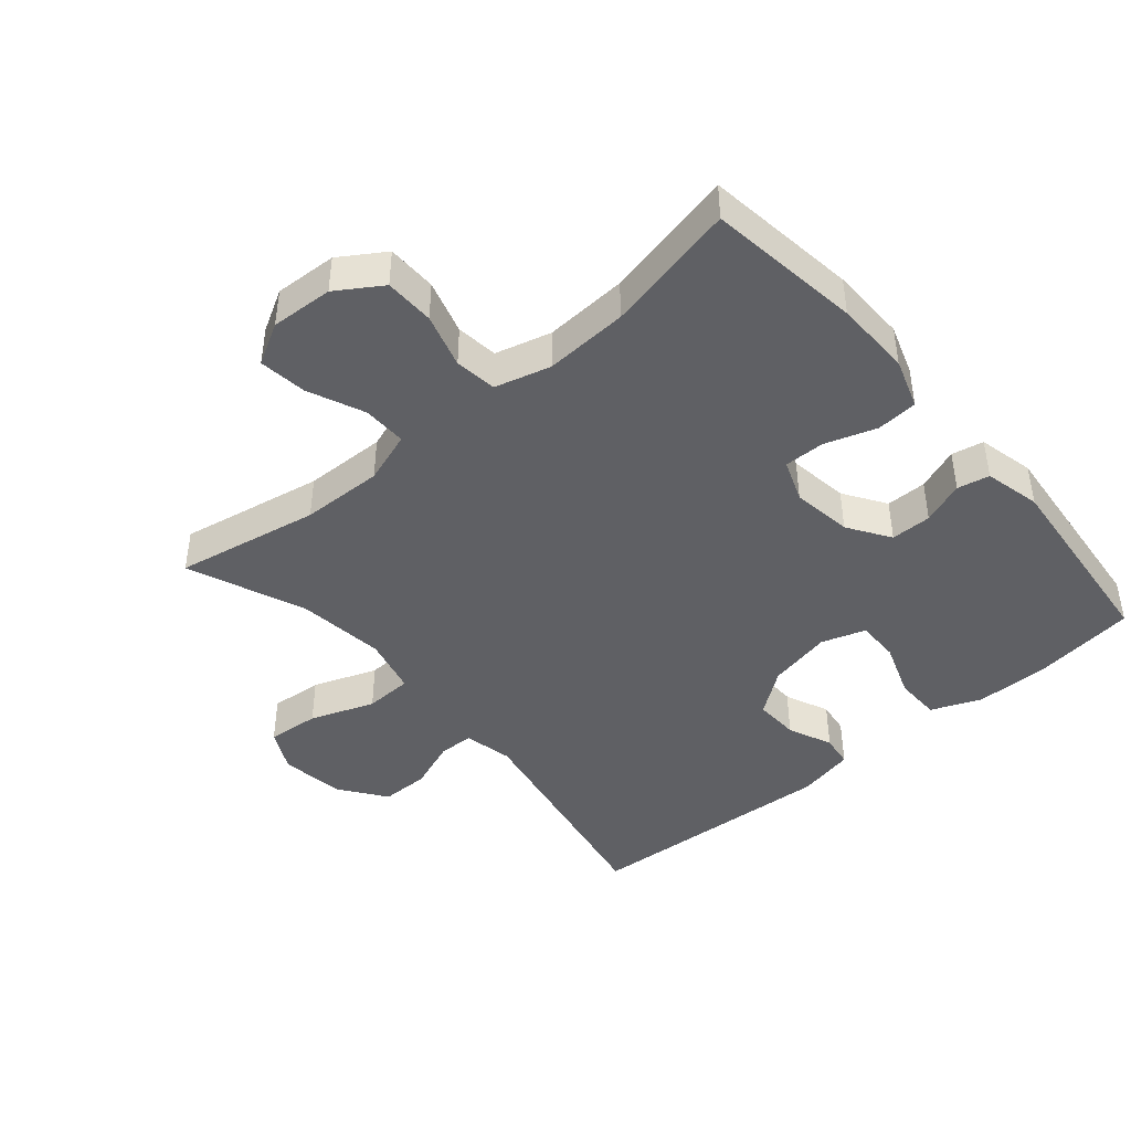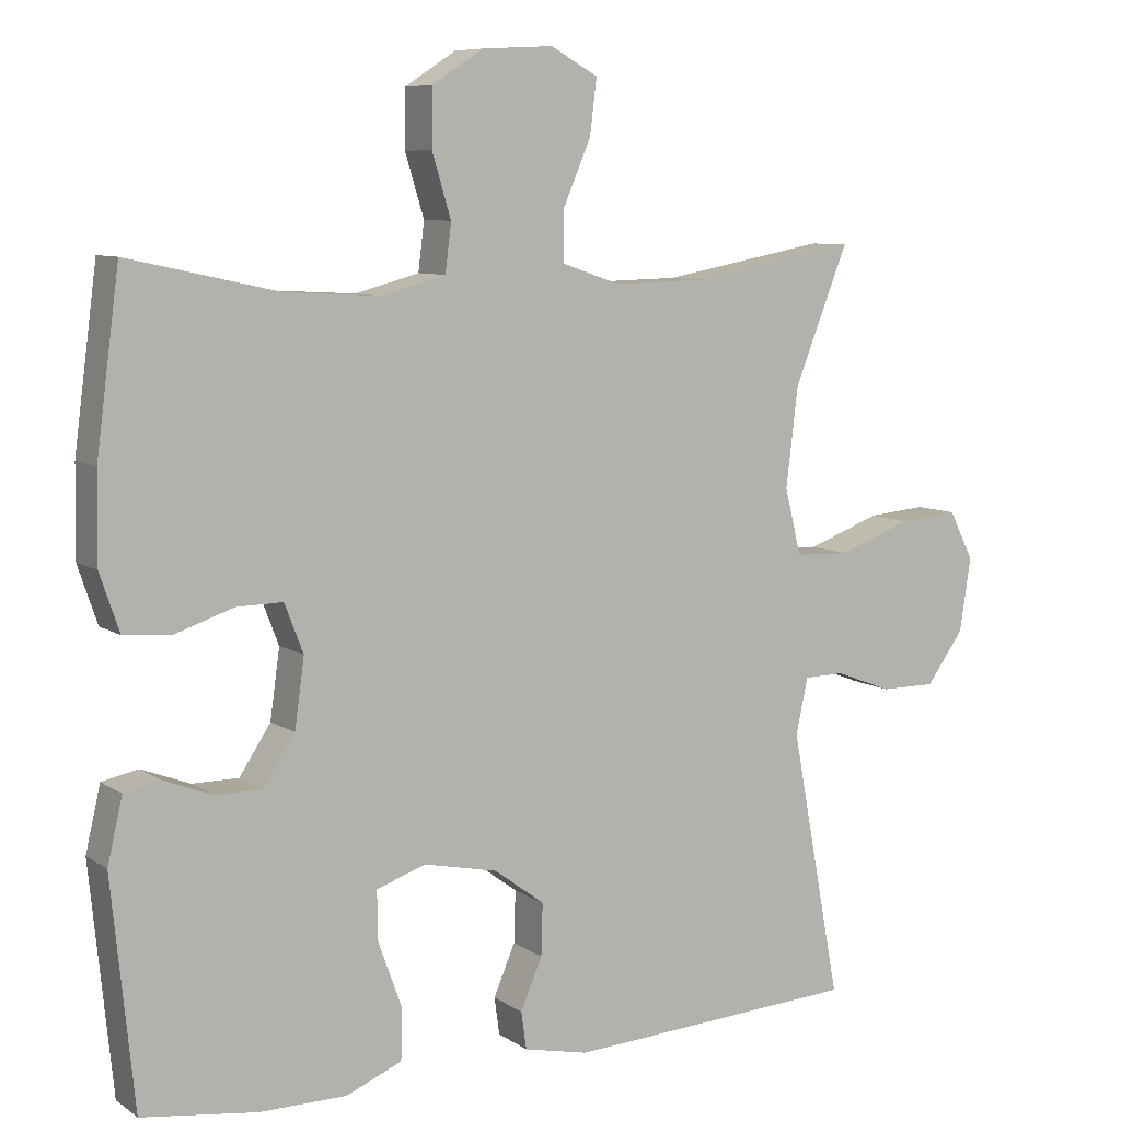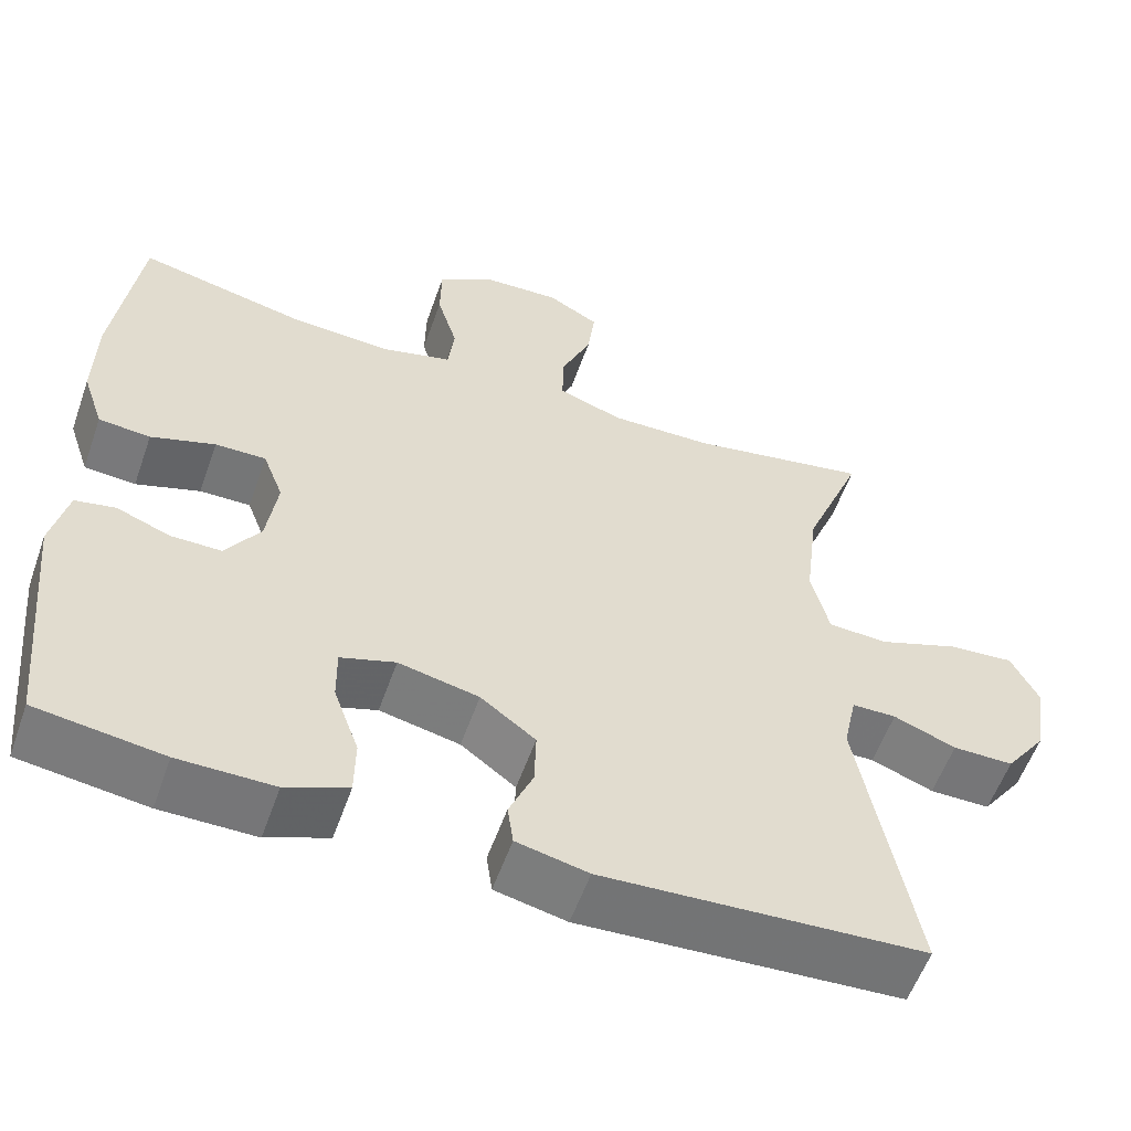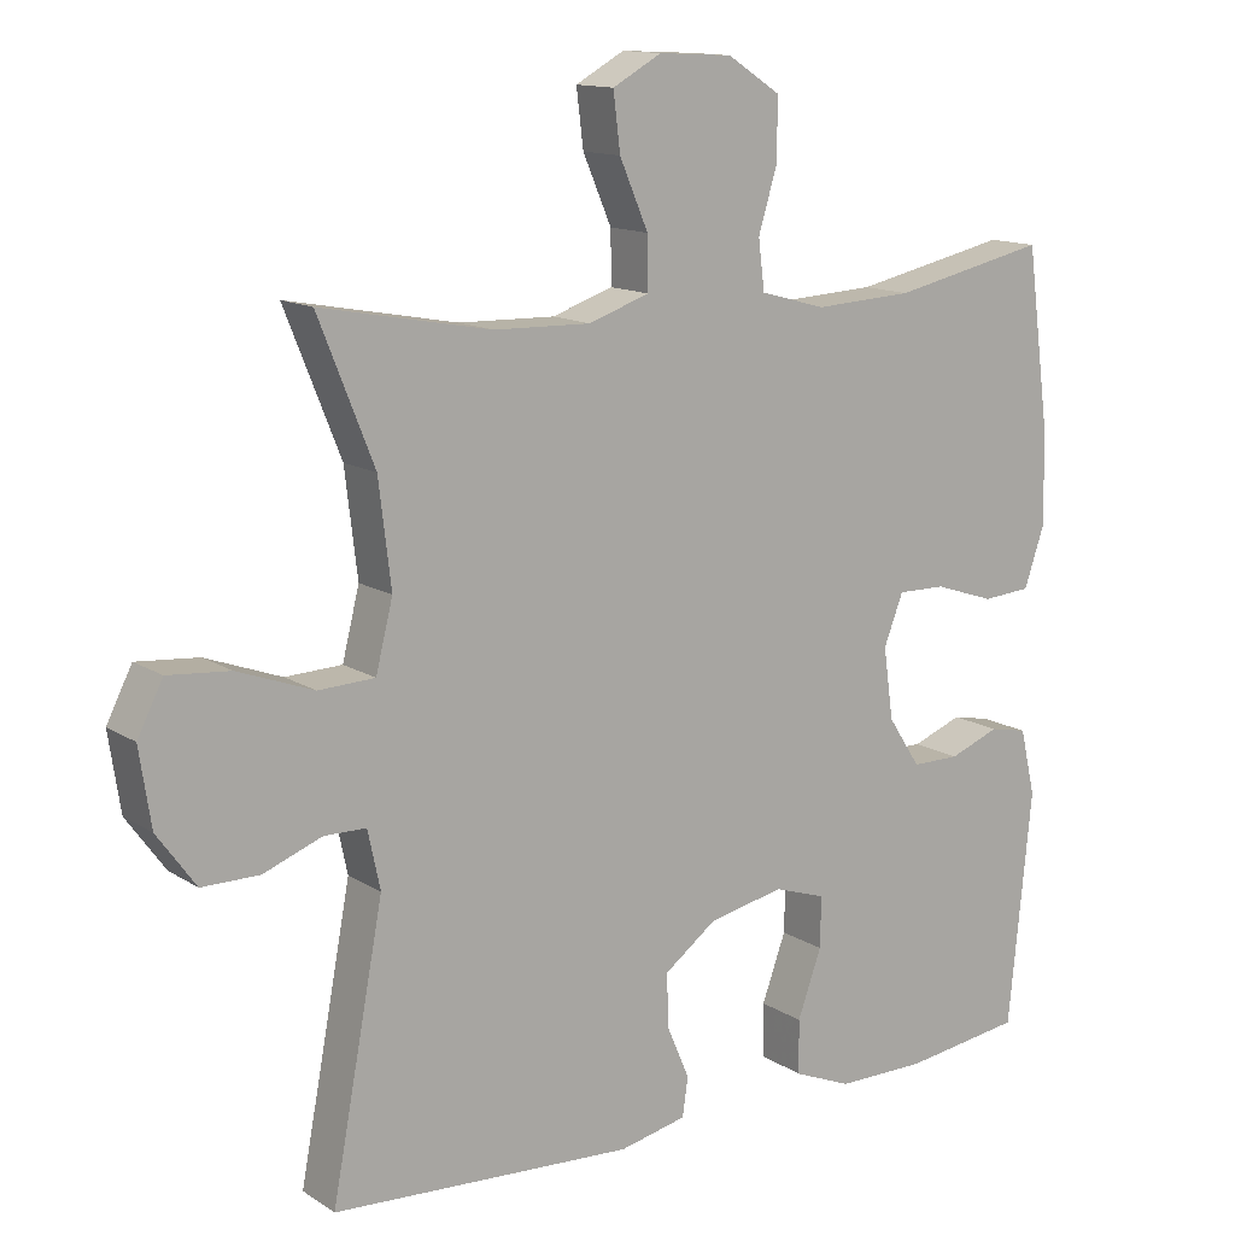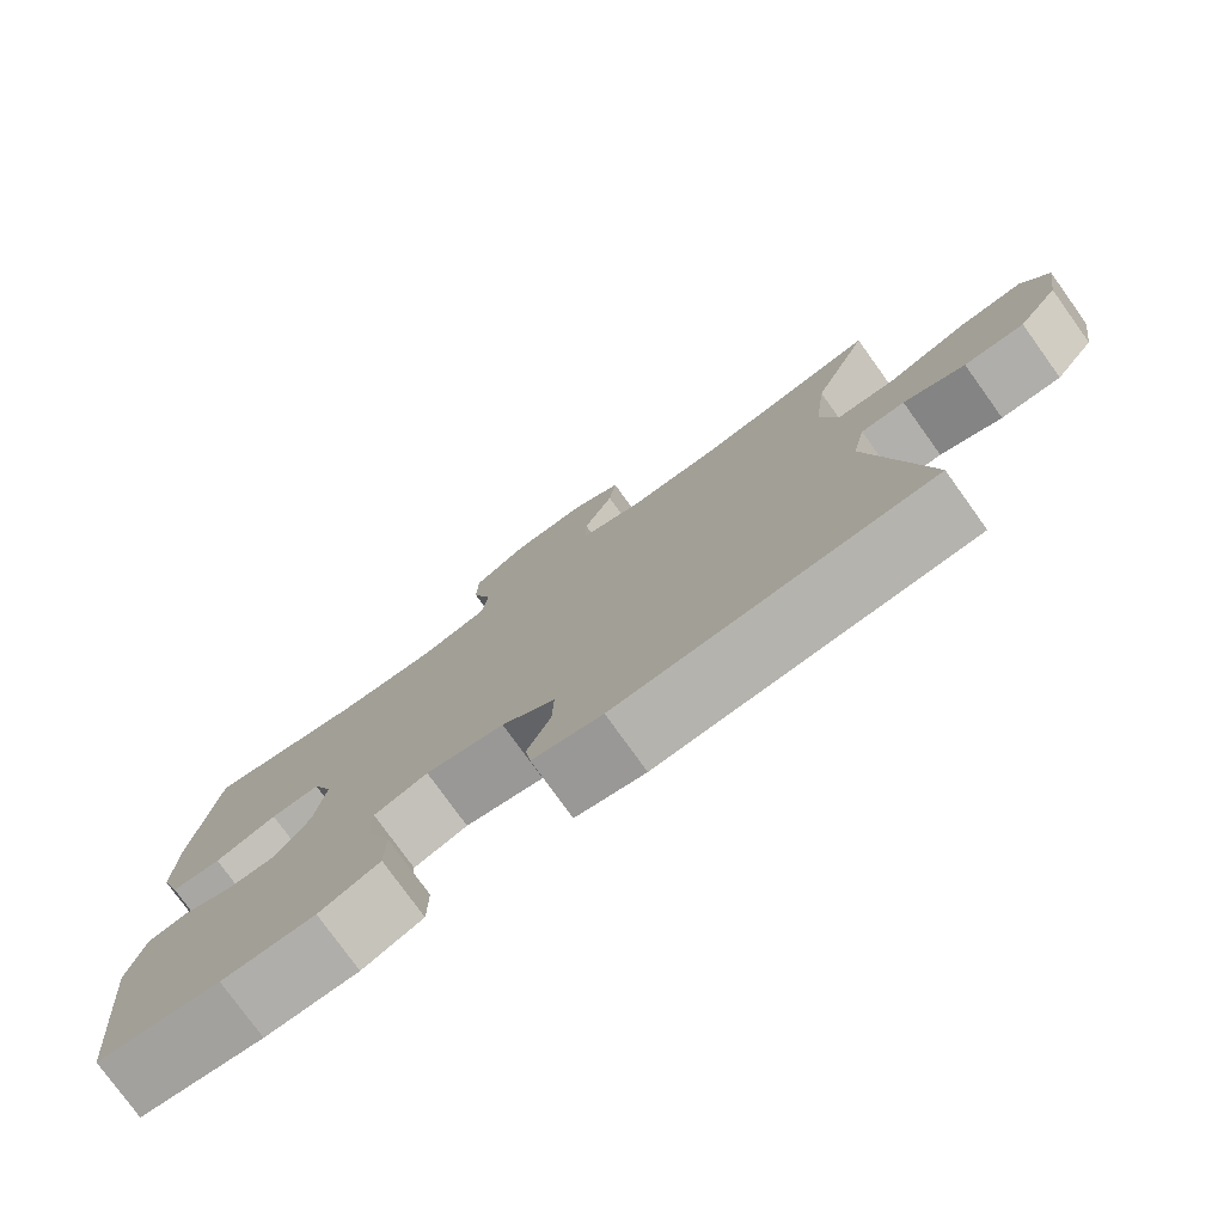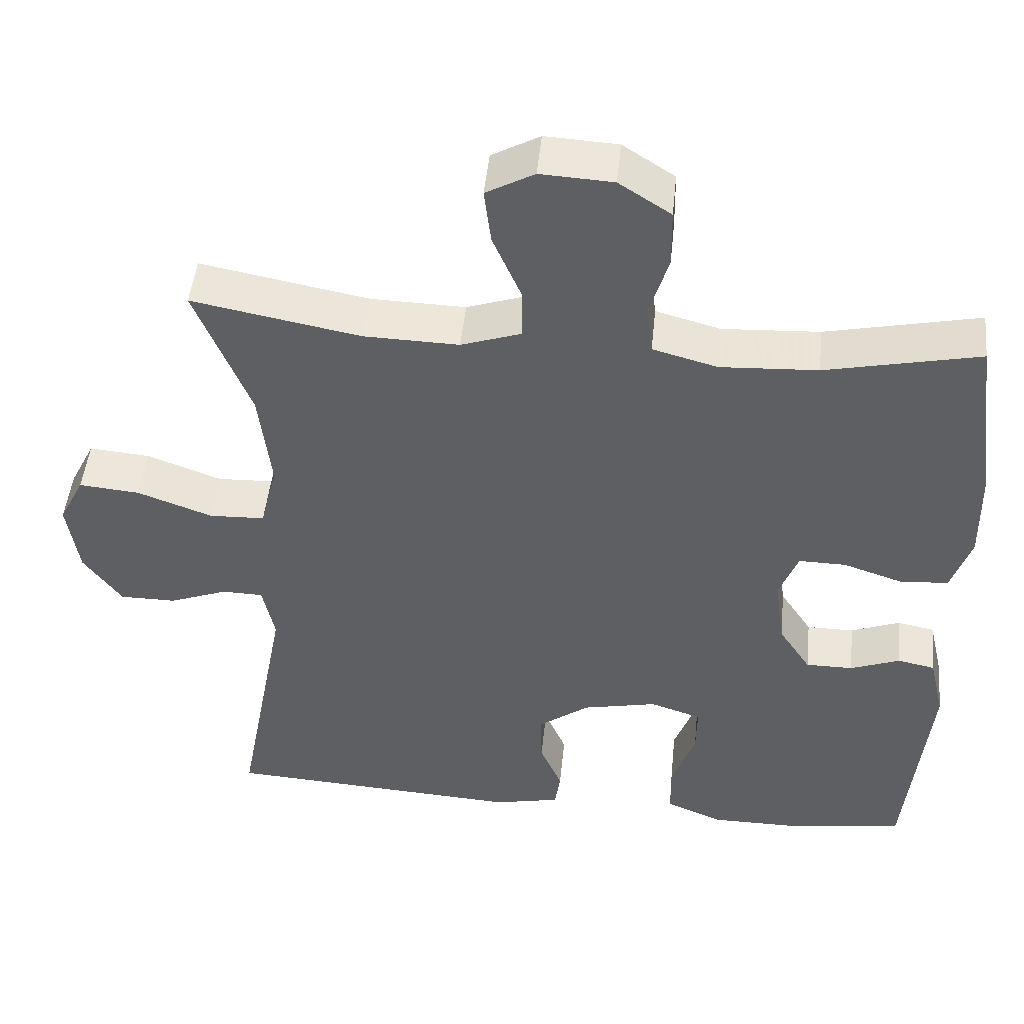
<metadata>
{"format":"obj","ext":"obj","renderer":"f3d","projection":"perspective","resolution":1024,"background":"white","views":[{"elev":-43.4,"azim":40.5,"up":"+Y"},{"elev":8.1,"azim":149.7,"up":"+Z"},{"elev":-56.9,"azim":160.6,"up":"+Z"},{"elev":13.3,"azim":-35.5,"up":"+Z"},{"elev":-77.9,"azim":-144.3,"up":"+Z"},{"elev":47.7,"azim":5.8,"up":"+Z"}]}
</metadata>
<code>
v 0.5 0.07 -0.5
v 0.346 0.07 -0.521
v 0.23 0.07 -0.521
v 0.155 0.07 -0.49
v 0.154 0.07 -0.42
v 0.185 0.07 -0.334
v 0.186 0.07 -0.268
v 0.119 0.07 -0.246
v 0.021 0.07 -0.267
v -0.046 0.07 -0.317
v -0.044 0.07 -0.386
v -0.015 0.07 -0.454
v -0.022 0.07 -0.504
v -0.109 0.07 -0.523
v -0.5 0.07 -0.5
v -0.433 0.07 -0.142
v -0.449 0.07 -0.067
v -0.503 0.07 -0.066
v -0.579 0.07 -0.095
v -0.653 0.07 -0.095
v -0.703 0.07 -0.026
v -0.718 0.07 0.073
v -0.685 0.07 0.138
v -0.605 0.07 0.131
v -0.507 0.07 0.095
v -0.434 0.07 0.098
v -0.412 0.07 0.186
v -0.428 0.07 0.32
v -0.5 0.07 0.5
v -0.28 0.07 0.459
v -0.155 0.07 0.456
v -0.076 0.07 0.483
v -0.077 0.07 0.55
v -0.114 0.07 0.636
v -0.123 0.07 0.709
v -0.06 0.07 0.744
v 0.035 0.07 0.739
v 0.103 0.07 0.695
v 0.104 0.07 0.619
v 0.079 0.07 0.536
v 0.087 0.07 0.472
v 0.172 0.07 0.449
v 0.299 0.07 0.456
v 0.5 0.07 0.5
v 0.531 0.07 0.266
v 0.533 0.07 0.149
v 0.507 0.07 0.072
v 0.444 0.07 0.067
v 0.366 0.07 0.093
v 0.304 0.07 0.094
v 0.279 0.07 0.029
v 0.292 0.07 -0.063
v 0.334 0.07 -0.127
v 0.396 0.07 -0.127
v 0.461 0.07 -0.102
v 0.51 0.07 -0.112
v 0.53 0.07 -0.198
v 0.5 0 -0.5
v 0.346 0 -0.521
v 0.23 0 -0.521
v 0.155 0 -0.49
v 0.154 0 -0.42
v 0.185 0 -0.334
v 0.186 0 -0.268
v 0.119 0 -0.246
v 0.021 0 -0.267
v -0.046 0 -0.317
v -0.044 0 -0.386
v -0.015 0 -0.454
v -0.022 0 -0.504
v -0.109 0 -0.523
v -0.5 0 -0.5
v -0.433 0 -0.142
v -0.449 0 -0.067
v -0.503 0 -0.066
v -0.579 0 -0.095
v -0.653 0 -0.095
v -0.703 0 -0.026
v -0.718 0 0.073
v -0.685 0 0.138
v -0.605 0 0.131
v -0.507 0 0.095
v -0.434 0 0.098
v -0.412 0 0.186
v -0.428 0 0.32
v -0.5 0 0.5
v -0.28 0 0.459
v -0.155 0 0.456
v -0.076 0 0.483
v -0.077 0 0.55
v -0.114 0 0.636
v -0.123 0 0.709
v -0.06 0 0.744
v 0.035 0 0.739
v 0.103 0 0.695
v 0.104 0 0.619
v 0.079 0 0.536
v 0.087 0 0.472
v 0.172 0 0.449
v 0.299 0 0.456
v 0.5 0 0.5
v 0.531 0 0.266
v 0.533 0 0.149
v 0.507 0 0.072
v 0.444 0 0.067
v 0.366 0 0.093
v 0.304 0 0.094
v 0.279 0 0.029
v 0.292 0 -0.063
v 0.334 0 -0.127
v 0.396 0 -0.127
v 0.461 0 -0.102
v 0.51 0 -0.112
v 0.53 0 -0.198
f 54 55 56 57
f 53 54 57 1
f 52 53 1 2
f 51 52 2 3
f 46 47 48 49
f 46 49 50
f 43 44 45 46
f 42 43 46 50
f 41 42 50 51
f 37 38 39 40
f 37 40 41
f 36 37 41
f 33 34 35 36
f 32 33 36 41
f 31 32 41 51
f 28 29 30
f 27 28 30 31
f 26 27 31 51
f 22 23 24 25
f 18 19 20 21
f 17 18 21 22
f 13 14 15 16
f 11 12 13 16
f 10 11 16 17
f 9 10 17
f 8 9 17 22
f 3 4 5 6
f 3 6 7
f 51 3 7
f 22 25 26 51
f 7 8 22 51
f 114 113 112 111
f 58 114 111 110
f 59 58 110 109
f 60 59 109 108
f 106 105 104 103
f 107 106 103
f 103 102 101 100
f 107 103 100 99
f 108 107 99 98
f 97 96 95 94
f 98 97 94
f 98 94 93
f 93 92 91 90
f 98 93 90 89
f 108 98 89 88
f 87 86 85
f 88 87 85 84
f 108 88 84 83
f 82 81 80 79
f 78 77 76 75
f 79 78 75 74
f 73 72 71 70
f 73 70 69 68
f 74 73 68 67
f 74 67 66
f 79 74 66 65
f 63 62 61 60
f 64 63 60
f 64 60 108
f 108 83 82 79
f 108 79 65 64
f 1 58 59 2
f 2 59 60 3
f 3 60 61 4
f 4 61 62 5
f 5 62 63 6
f 6 63 64 7
f 7 64 65 8
f 8 65 66 9
f 9 66 67 10
f 10 67 68 11
f 11 68 69 12
f 12 69 70 13
f 13 70 71 14
f 14 71 72 15
f 15 72 73 16
f 16 73 74 17
f 17 74 75 18
f 18 75 76 19
f 19 76 77 20
f 20 77 78 21
f 21 78 79 22
f 22 79 80 23
f 23 80 81 24
f 24 81 82 25
f 25 82 83 26
f 26 83 84 27
f 27 84 85 28
f 28 85 86 29
f 29 86 87 30
f 30 87 88 31
f 31 88 89 32
f 32 89 90 33
f 33 90 91 34
f 34 91 92 35
f 35 92 93 36
f 36 93 94 37
f 37 94 95 38
f 38 95 96 39
f 39 96 97 40
f 40 97 98 41
f 41 98 99 42
f 42 99 100 43
f 43 100 101 44
f 44 101 102 45
f 45 102 103 46
f 46 103 104 47
f 47 104 105 48
f 48 105 106 49
f 49 106 107 50
f 50 107 108 51
f 51 108 109 52
f 52 109 110 53
f 53 110 111 54
f 54 111 112 55
f 55 112 113 56
f 56 113 114 57
f 57 114 58 1

</code>
